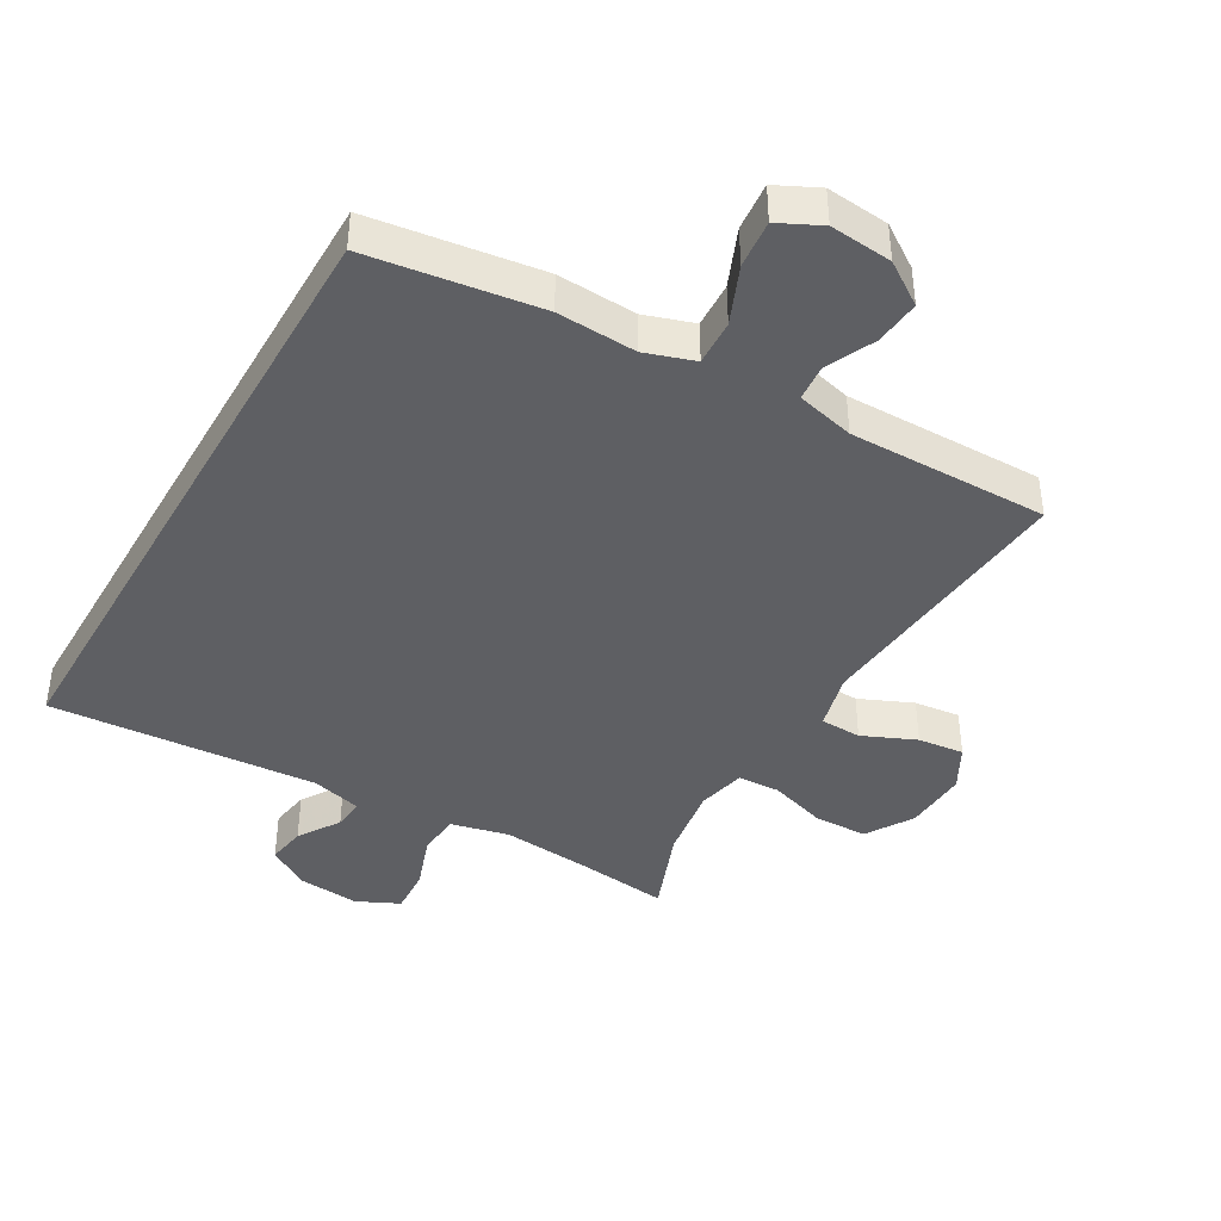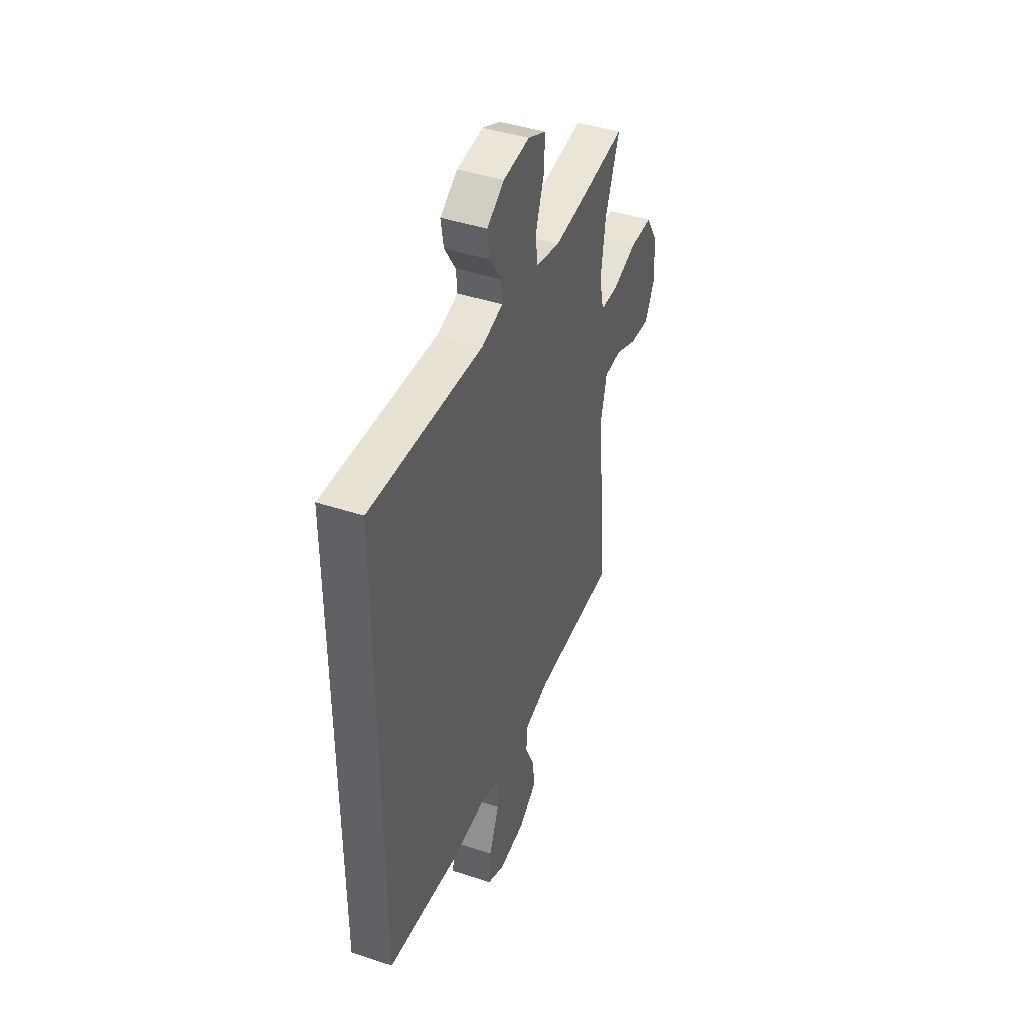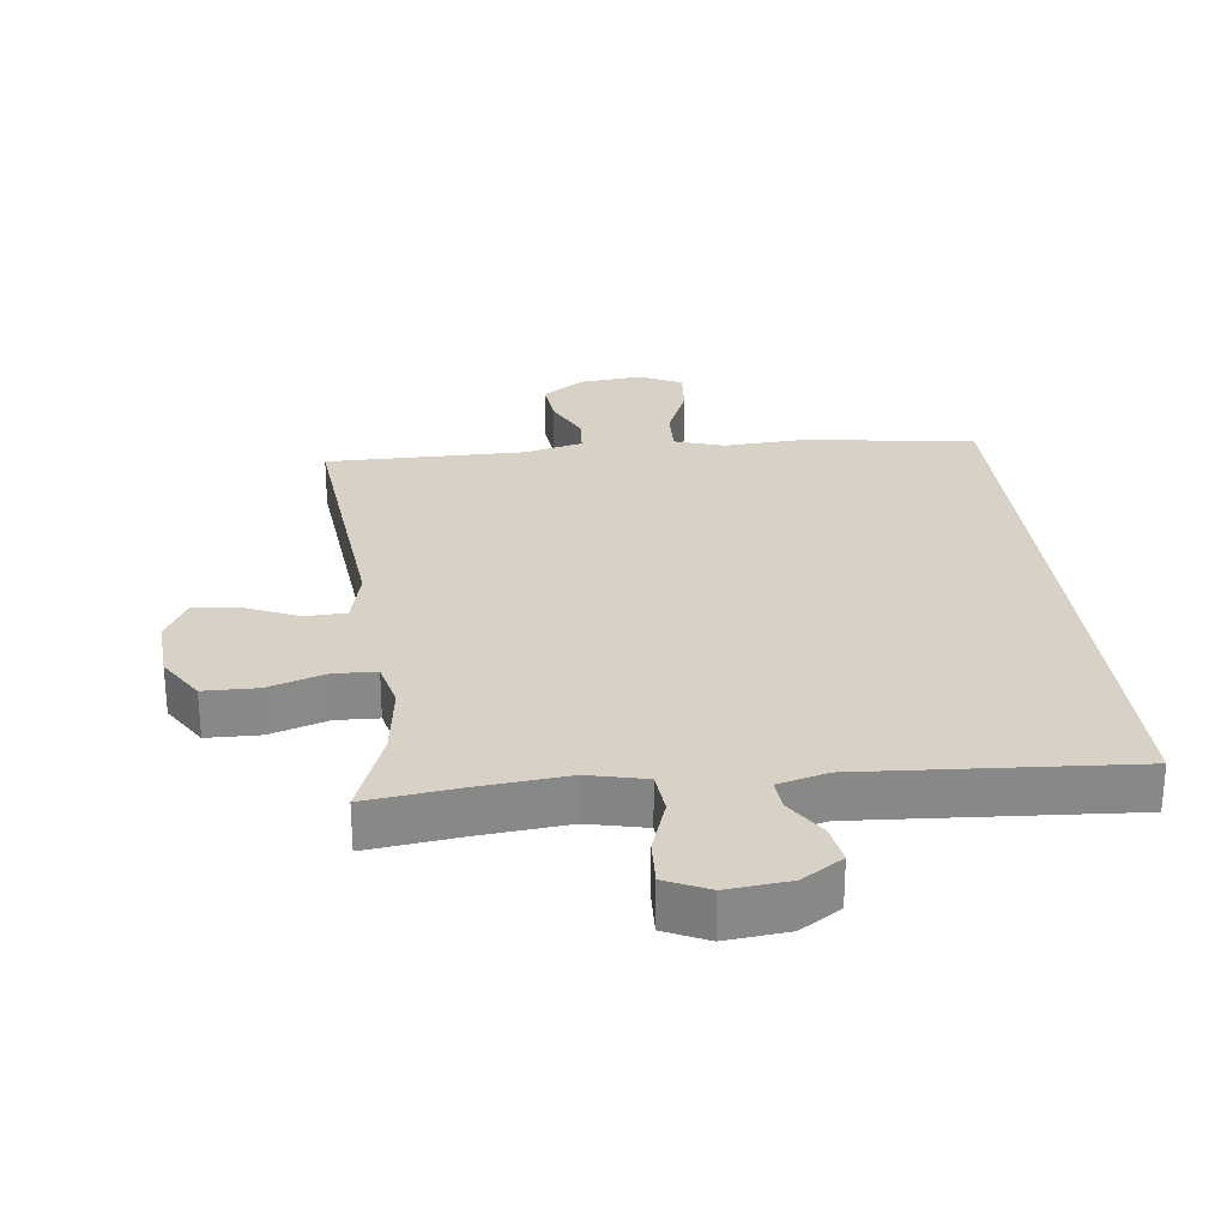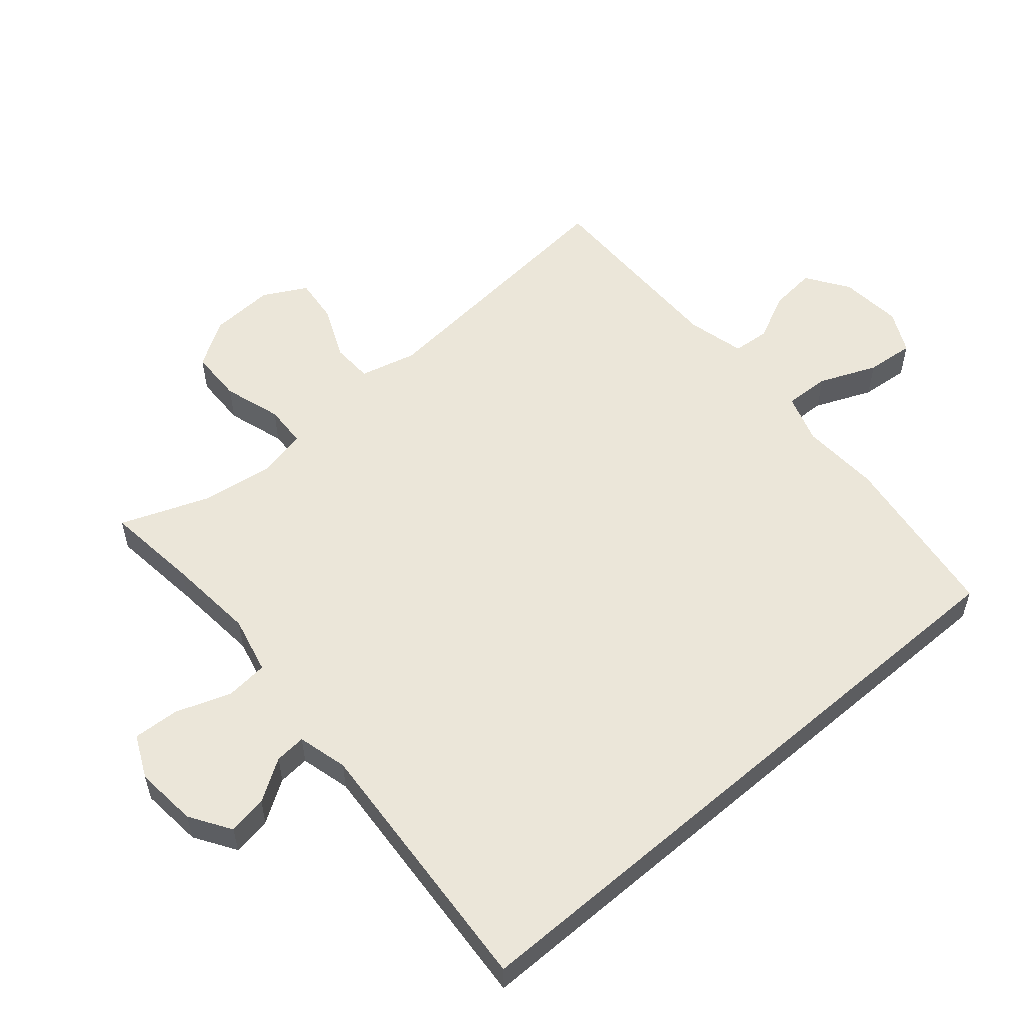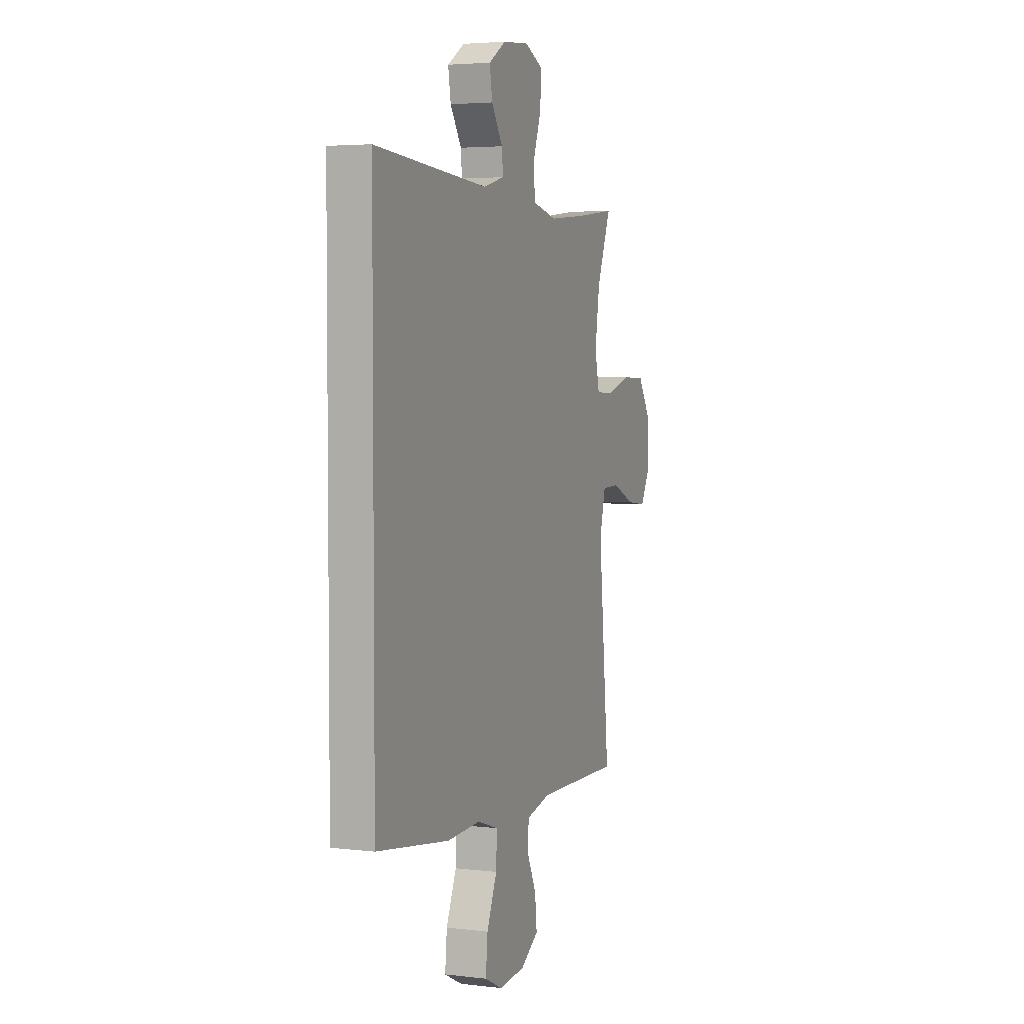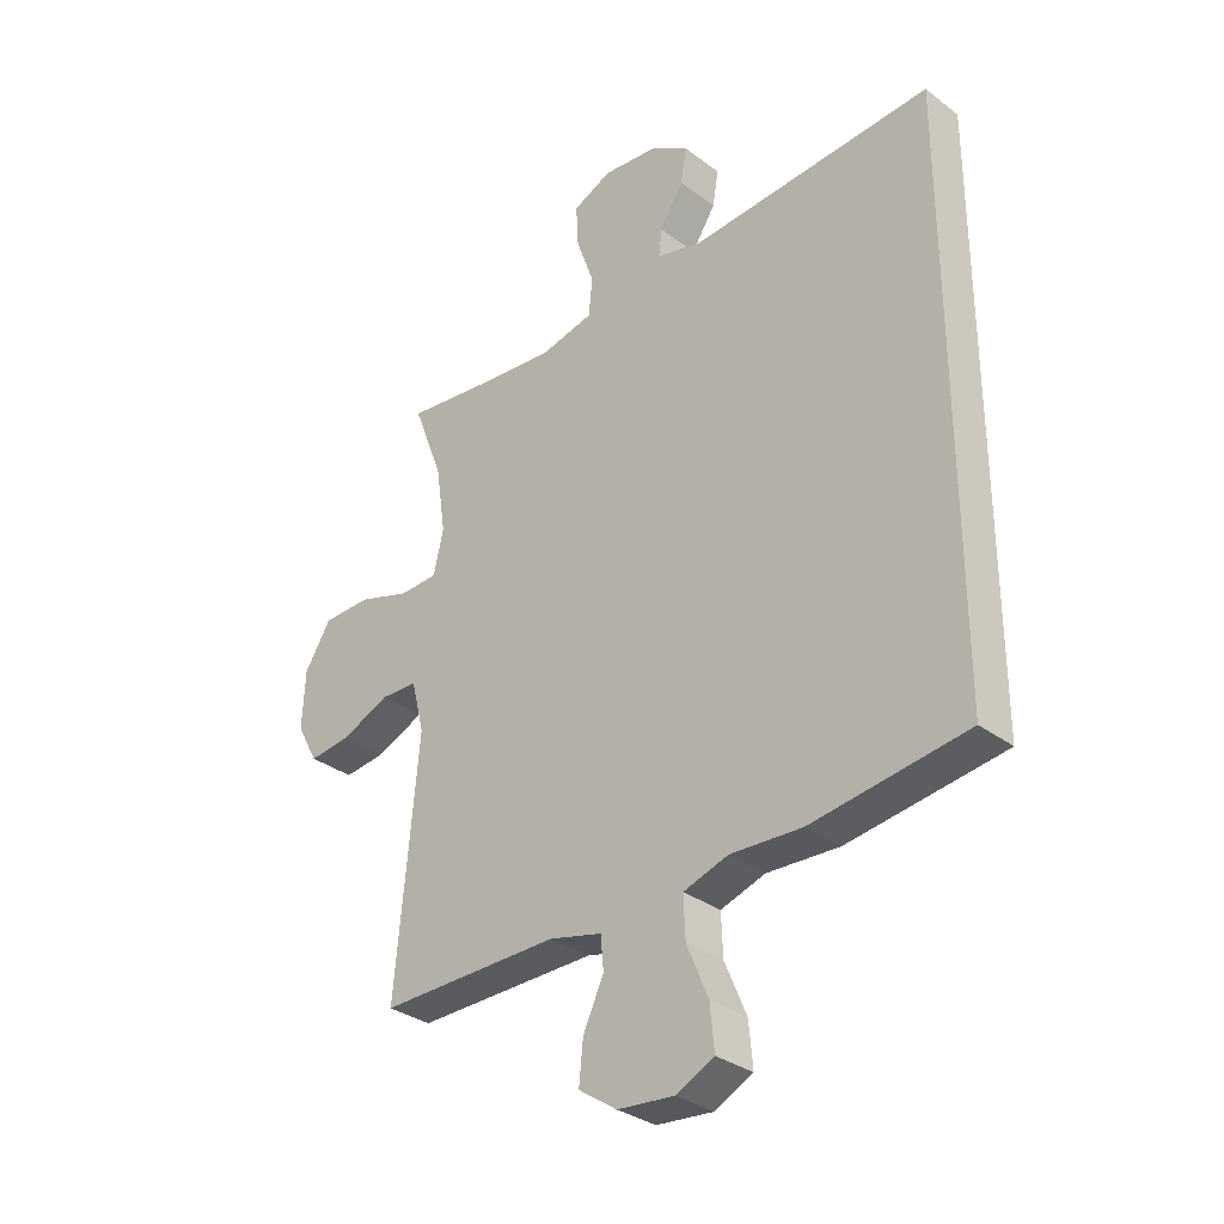
<metadata>
{"format":"obj","ext":"obj","renderer":"f3d","projection":"perspective","resolution":1024,"background":"white","views":[{"elev":-41.7,"azim":150.0,"up":"+Y"},{"elev":43.3,"azim":111.3,"up":"+Z"},{"elev":27.5,"azim":-7.1,"up":"+Y"},{"elev":55.6,"azim":49.3,"up":"+Y"},{"elev":3.9,"azim":111.4,"up":"+Z"},{"elev":-32.2,"azim":43.7,"up":"+Z"}]}
</metadata>
<code>
v -0.5 0.07 -0.5
v -0.461 0.07 -0.081
v -0.483 0.07 0.006
v -0.546 0.07 0.008
v -0.628 0.07 -0.028
v -0.699 0.07 -0.036
v -0.735 0.07 0.03
v -0.73 0.07 0.129
v -0.685 0.07 0.201
v -0.603 0.07 0.203
v -0.514 0.07 0.175
v -0.449 0.07 0.178
v -0.432 0.07 0.252
v -0.449 0.07 0.367
v -0.5 0.07 0.5
v -0.355 0.07 0.483
v -0.22 0.07 0.471
v -0.131 0.07 0.492
v -0.125 0.07 0.557
v -0.155 0.07 0.642
v -0.159 0.07 0.713
v -0.093 0.07 0.744
v 0.003 0.07 0.735
v 0.066 0.07 0.695
v 0.056 0.07 0.635
v 0.015 0.07 0.571
v 0.011 0.07 0.523
v 0.088 0.07 0.503
v 0.5 0.07 0.533
v 0.5 0.07 -0.453
v 0.236 0.07 -0.49
v 0.114 0.07 -0.484
v 0.038 0.07 -0.509
v 0.041 0.07 -0.579
v 0.078 0.07 -0.667
v 0.085 0.07 -0.741
v 0.02 0.07 -0.773
v -0.076 0.07 -0.764
v -0.141 0.07 -0.72
v -0.134 0.07 -0.65
v -0.099 0.07 -0.575
v -0.104 0.07 -0.519
v -0.193 0.07 -0.497
v -0.5 0 -0.5
v -0.461 0 -0.081
v -0.483 0 0.006
v -0.546 0 0.008
v -0.628 0 -0.028
v -0.699 0 -0.036
v -0.735 0 0.03
v -0.73 0 0.129
v -0.685 0 0.201
v -0.603 0 0.203
v -0.514 0 0.175
v -0.449 0 0.178
v -0.432 0 0.252
v -0.449 0 0.367
v -0.5 0 0.5
v -0.355 0 0.483
v -0.22 0 0.471
v -0.131 0 0.492
v -0.125 0 0.557
v -0.155 0 0.642
v -0.159 0 0.713
v -0.093 0 0.744
v 0.003 0 0.735
v 0.066 0 0.695
v 0.056 0 0.635
v 0.015 0 0.571
v 0.011 0 0.523
v 0.088 0 0.503
v 0.5 0 0.533
v 0.5 0 -0.453
v 0.236 0 -0.49
v 0.114 0 -0.484
v 0.038 0 -0.509
v 0.041 0 -0.579
v 0.078 0 -0.667
v 0.085 0 -0.741
v 0.02 0 -0.773
v -0.076 0 -0.764
v -0.141 0 -0.72
v -0.134 0 -0.65
v -0.099 0 -0.575
v -0.104 0 -0.519
v -0.193 0 -0.497
f 38 39 40 41
f 38 41 42
f 37 38 42
f 34 35 36 37
f 33 34 37 42
f 32 33 42 43
f 28 29 30 31
f 27 28 31 32
f 23 24 25 26
f 23 26 27
f 22 23 27
f 19 20 21 22
f 18 19 22 27
f 17 18 27 32
f 14 15 16
f 13 14 16 17
f 12 13 17 32
f 8 9 10 11
f 4 5 6 7
f 3 4 7 8
f 32 43 1 2
f 12 32 2 3
f 3 8 11 12
f 84 83 82 81
f 85 84 81
f 85 81 80
f 80 79 78 77
f 85 80 77 76
f 86 85 76 75
f 74 73 72 71
f 75 74 71 70
f 69 68 67 66
f 70 69 66
f 70 66 65
f 65 64 63 62
f 70 65 62 61
f 75 70 61 60
f 59 58 57
f 60 59 57 56
f 75 60 56 55
f 54 53 52 51
f 50 49 48 47
f 51 50 47 46
f 45 44 86 75
f 46 45 75 55
f 55 54 51 46
f 1 44 45 2
f 2 45 46 3
f 3 46 47 4
f 4 47 48 5
f 5 48 49 6
f 6 49 50 7
f 7 50 51 8
f 8 51 52 9
f 9 52 53 10
f 10 53 54 11
f 11 54 55 12
f 12 55 56 13
f 13 56 57 14
f 14 57 58 15
f 15 58 59 16
f 16 59 60 17
f 17 60 61 18
f 18 61 62 19
f 19 62 63 20
f 20 63 64 21
f 21 64 65 22
f 22 65 66 23
f 23 66 67 24
f 24 67 68 25
f 25 68 69 26
f 26 69 70 27
f 27 70 71 28
f 28 71 72 29
f 29 72 73 30
f 30 73 74 31
f 31 74 75 32
f 32 75 76 33
f 33 76 77 34
f 34 77 78 35
f 35 78 79 36
f 36 79 80 37
f 37 80 81 38
f 38 81 82 39
f 39 82 83 40
f 40 83 84 41
f 41 84 85 42
f 42 85 86 43
f 43 86 44 1

</code>
